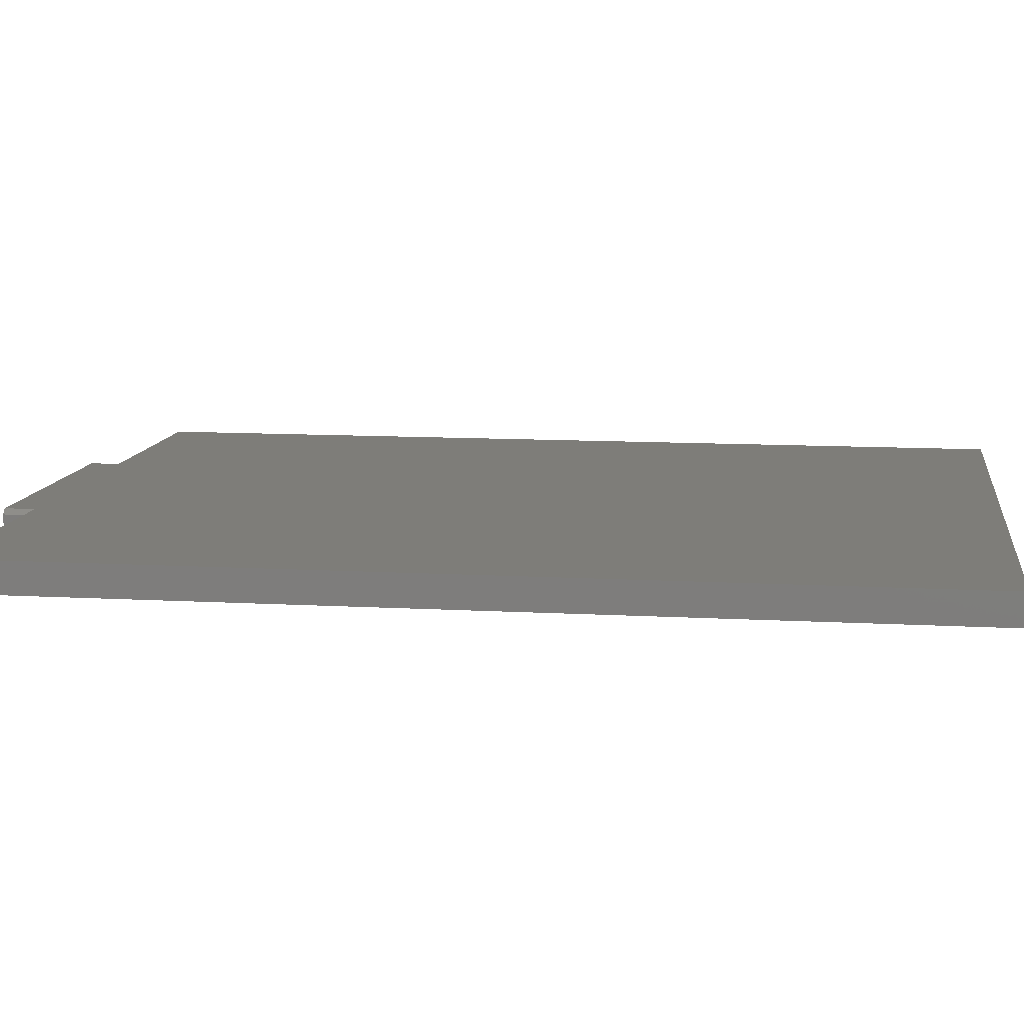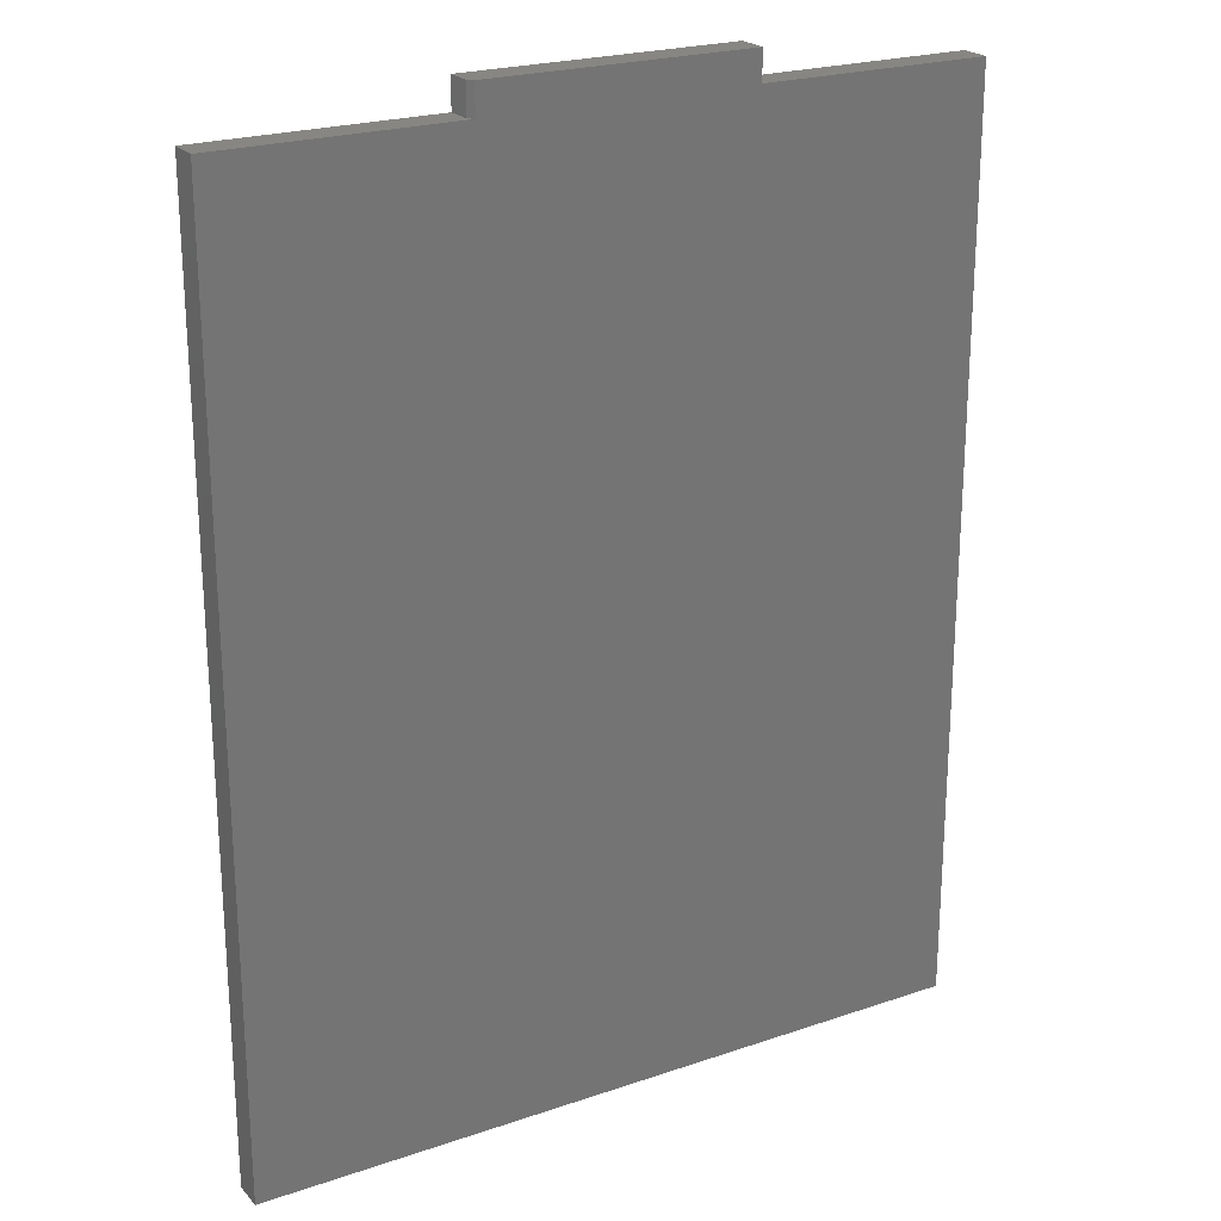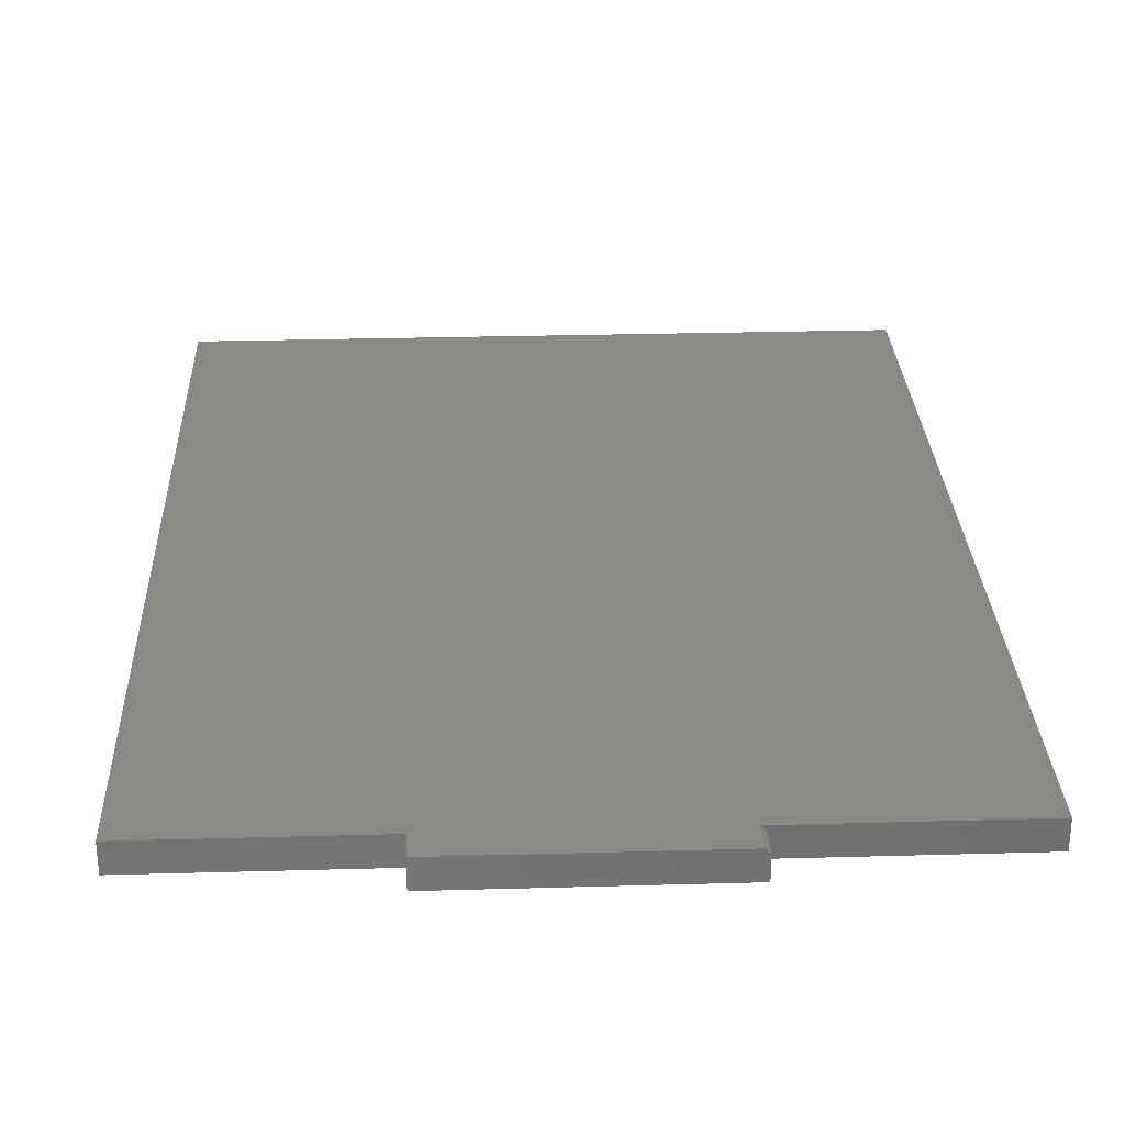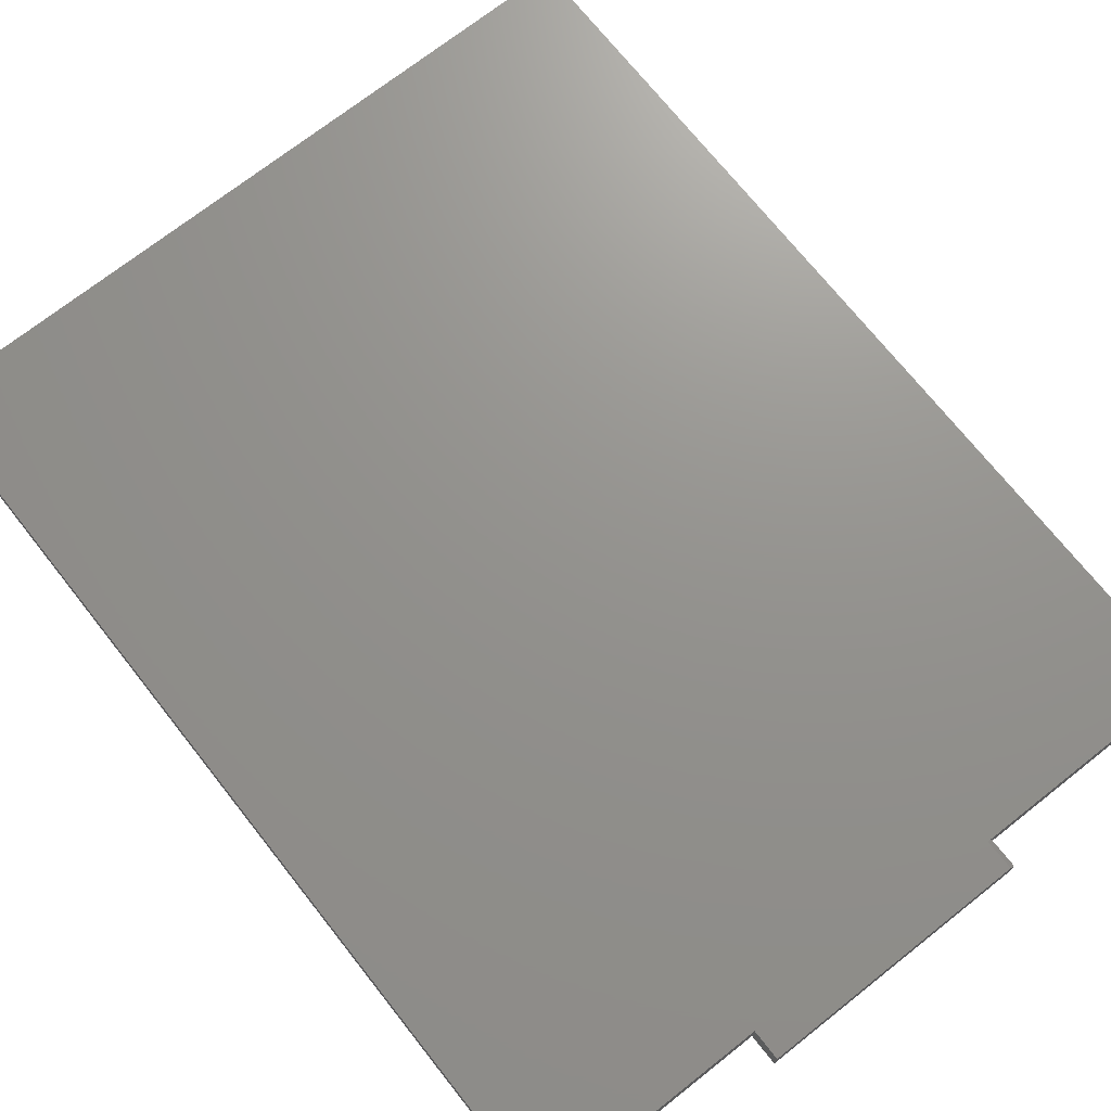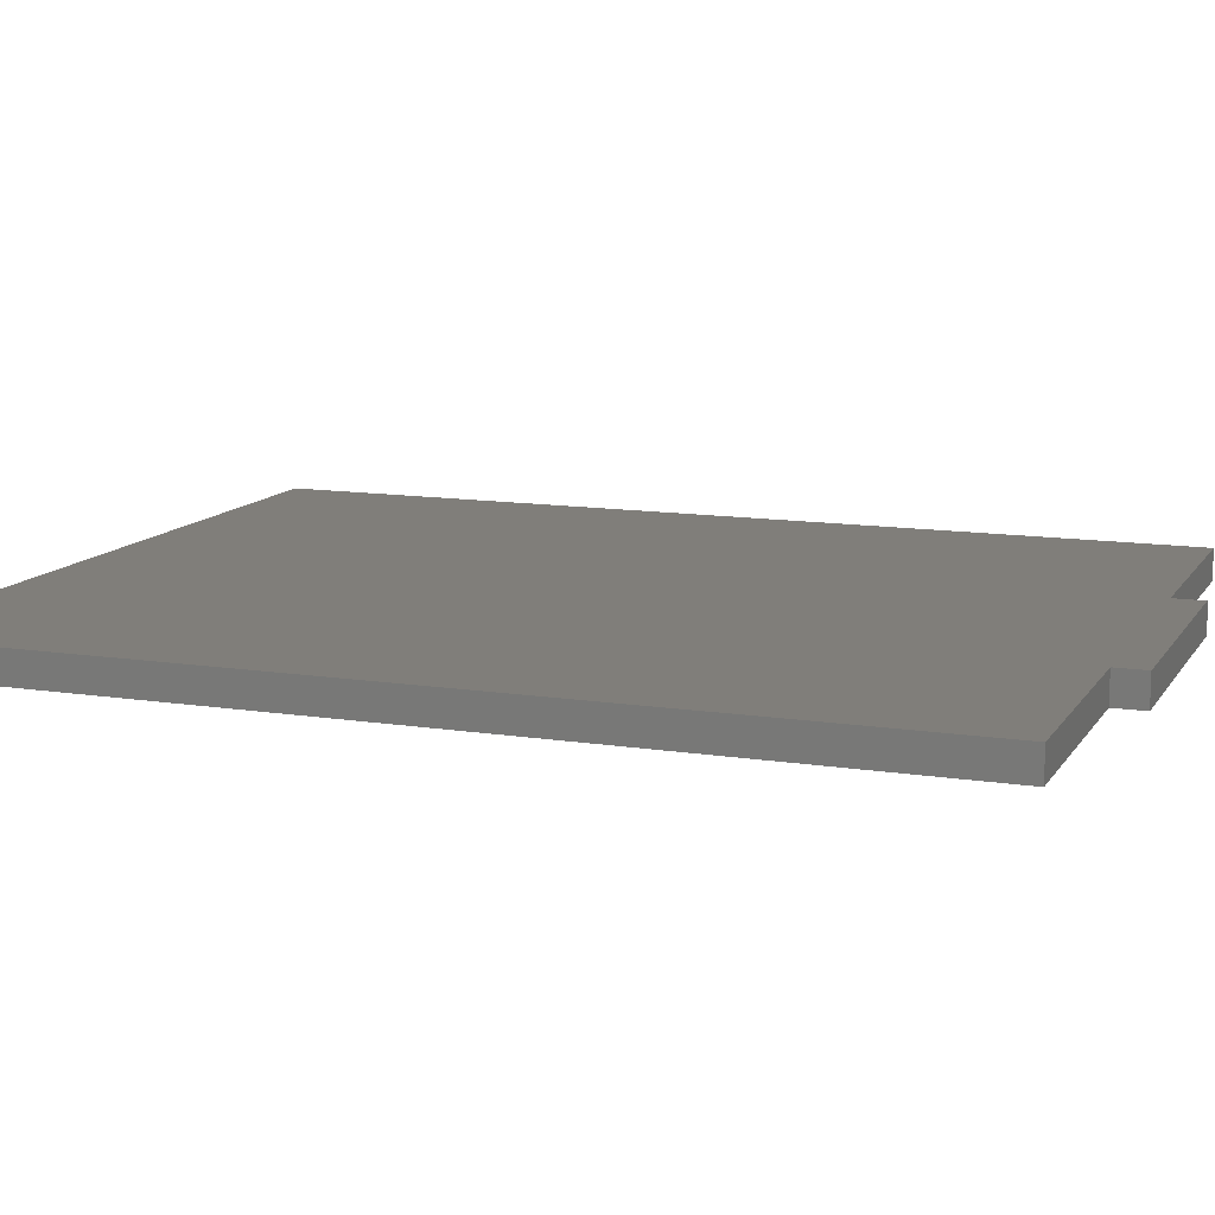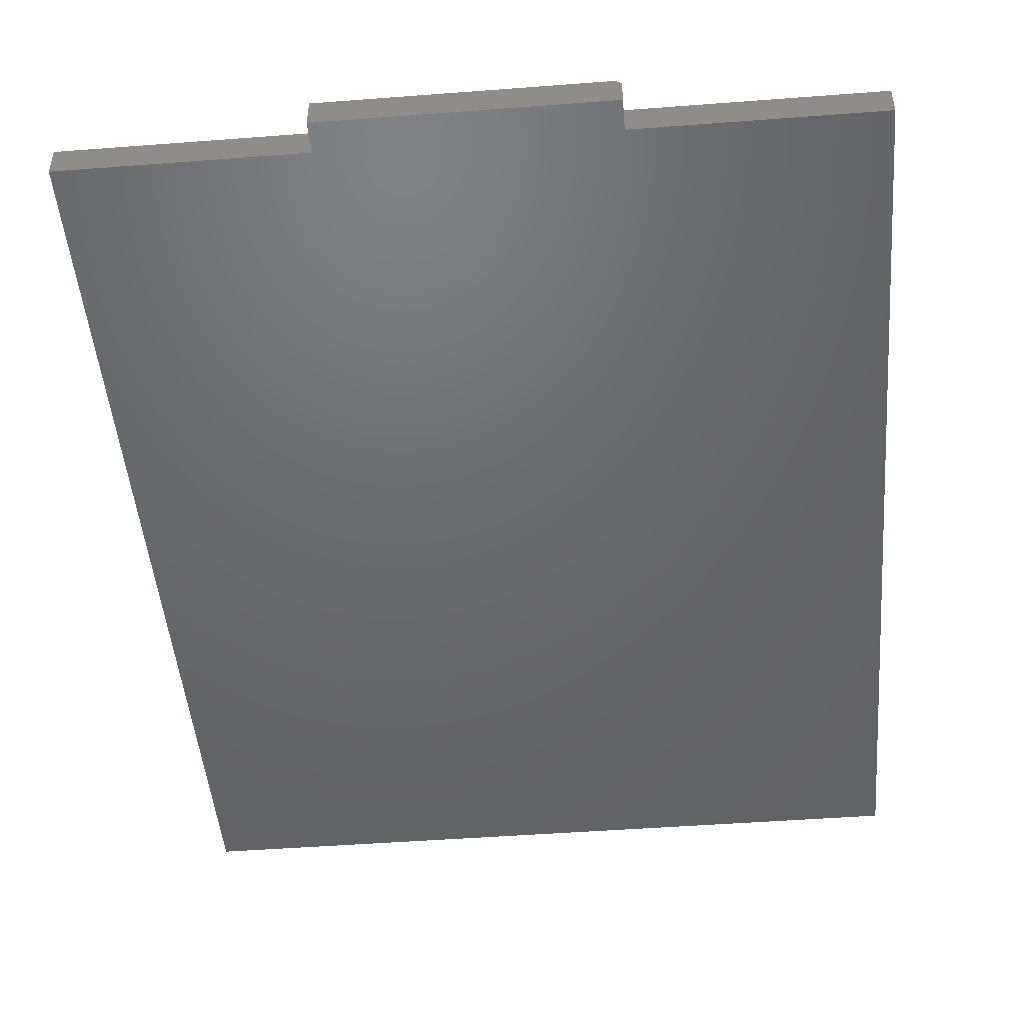
<metadata>
{"format":"stl","ext":"stl","renderer":"f3d","projection":"perspective","resolution":1024,"background":"white","views":[{"elev":10.7,"azim":98.1,"up":"+Y"},{"elev":22.7,"azim":149.7,"up":"+Z"},{"elev":28.6,"azim":-2.4,"up":"+Y"},{"elev":71.5,"azim":-38.3,"up":"+Y"},{"elev":12.0,"azim":-69.4,"up":"+Y"},{"elev":-47.8,"azim":4.9,"up":"+Y"}]}
</metadata>
<code>
# stl→obj: 18 verts, 32 faces
v -0.5625 -0.04688 -0.7031
v 0.5541 -0.04688 -0.7031
v 0.5541 -0.04688 0.7041
v 0.2023 -0.04688 0.7041
v -0.2107 -0.04688 0.7041
v -0.5625 -0.04688 0.7041
v -0.2107 -0.04688 0.75
v 0.2023 -0.04688 0.75
v -0.5625 0 -0.7031
v -0.5625 1.562e-16 0.7041
v -0.2107 1.953e-16 0.7041
v 0.1945 2.823e-16 0.7041
v 0.5541 -1.614e-15 0.7041
v 0.5541 1.24e-16 -0.7031
v -0.2107 2.004e-16 0.75
v 0.1945 2.454e-16 0.75
v 0.2023 -0.007812 0.75
v 0.2023 -0.007812 0.7041
f 1 2 3
f 1 3 4
f 1 4 5
f 1 5 6
f 5 4 7
f 7 4 8
f 9 10 11
f 9 11 12
f 9 12 13
f 9 13 14
f 11 15 12
f 12 15 16
f 2 14 3
f 3 14 13
f 15 7 16
f 16 7 8
f 16 8 17
f 18 17 4
f 4 17 8
f 4 3 18
f 18 3 13
f 18 13 12
f 1 9 2
f 2 9 14
f 18 12 17
f 17 12 16
f 6 10 1
f 1 10 9
f 5 11 6
f 6 11 10
f 15 11 7
f 7 11 5

</code>
